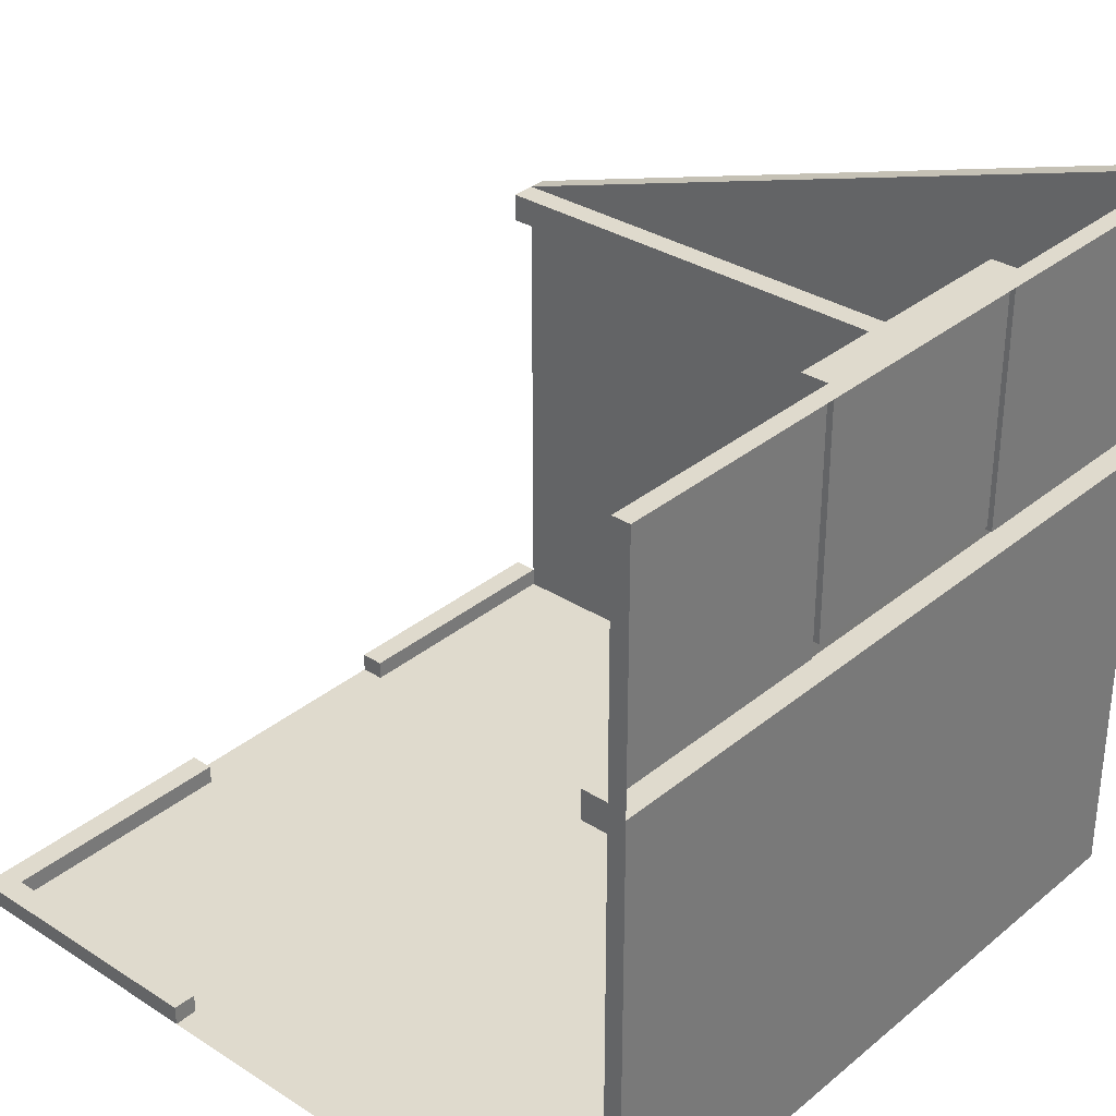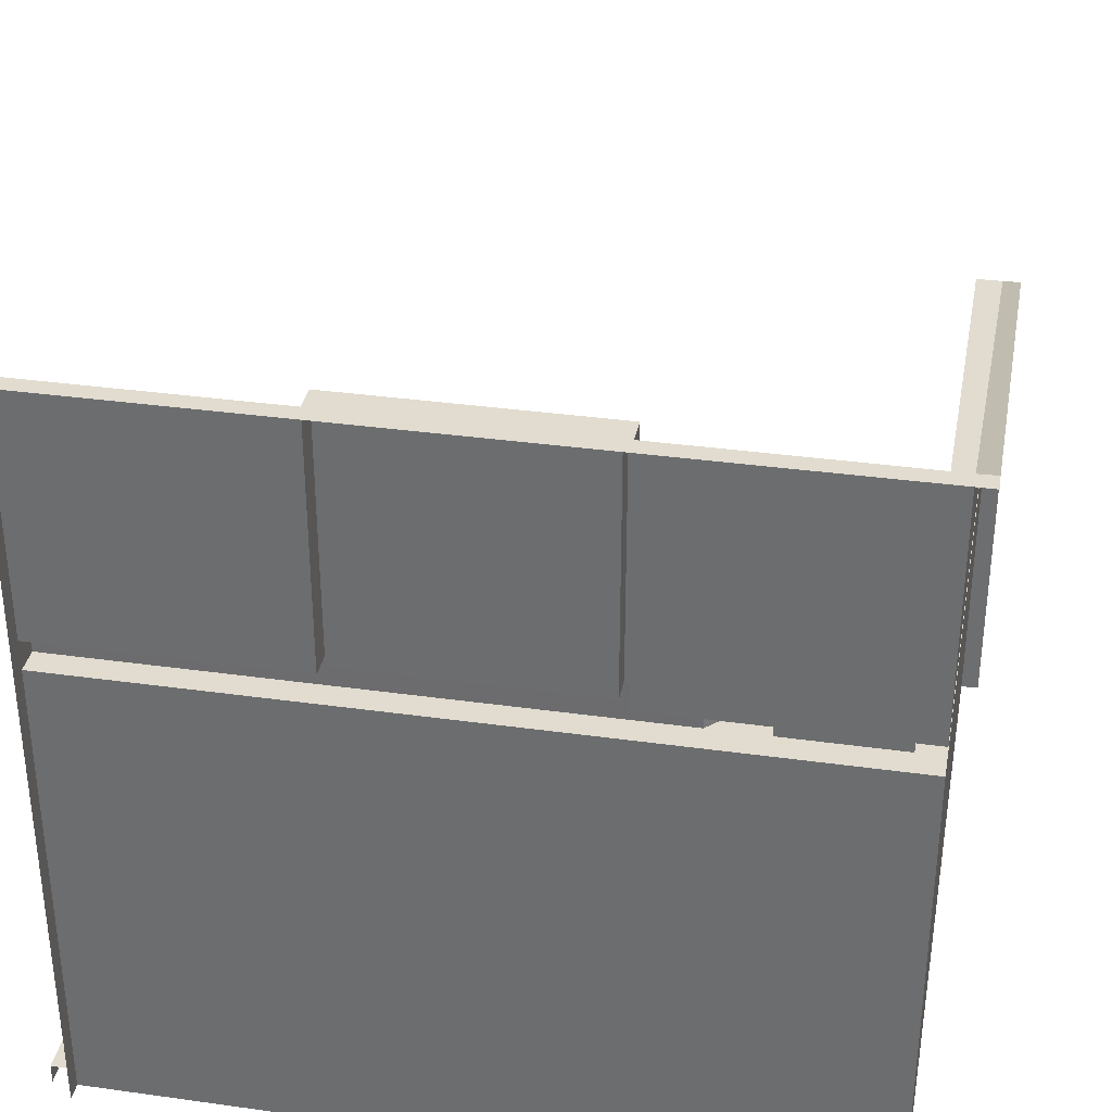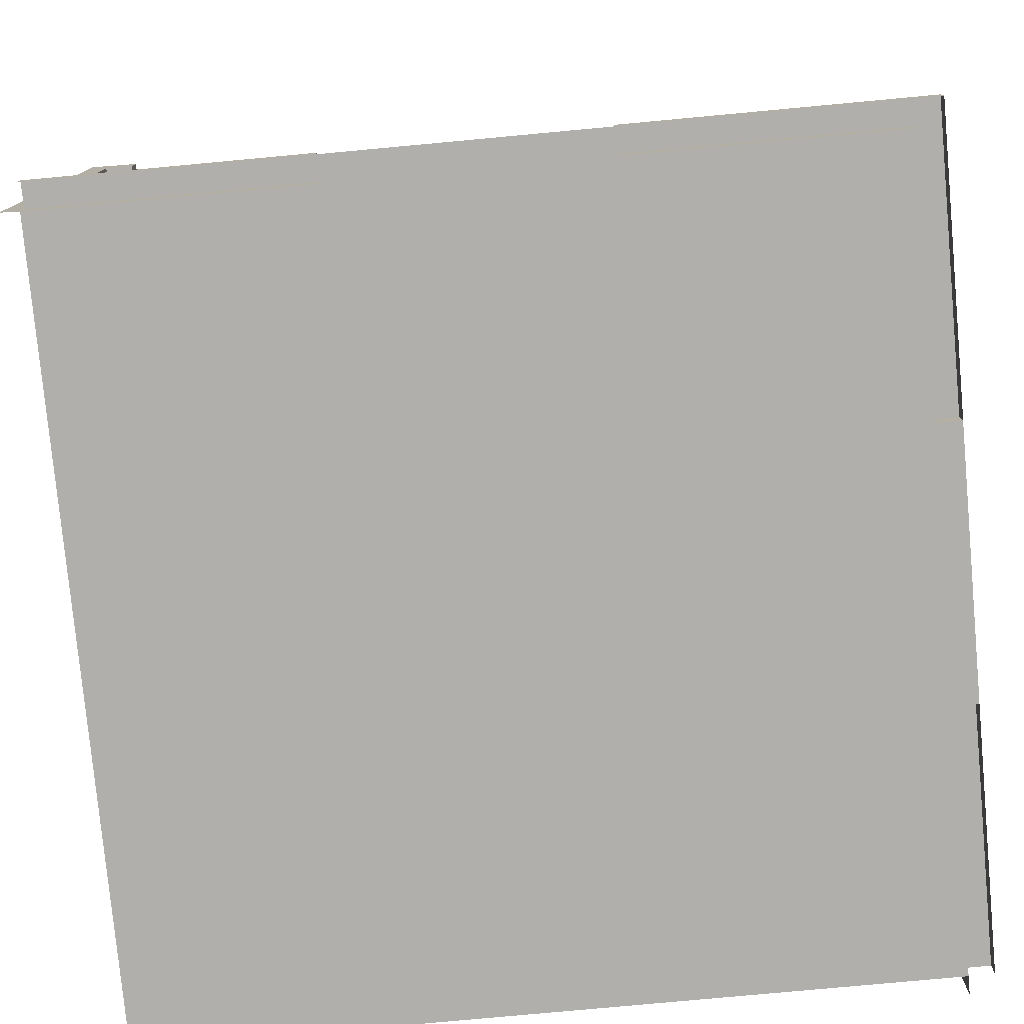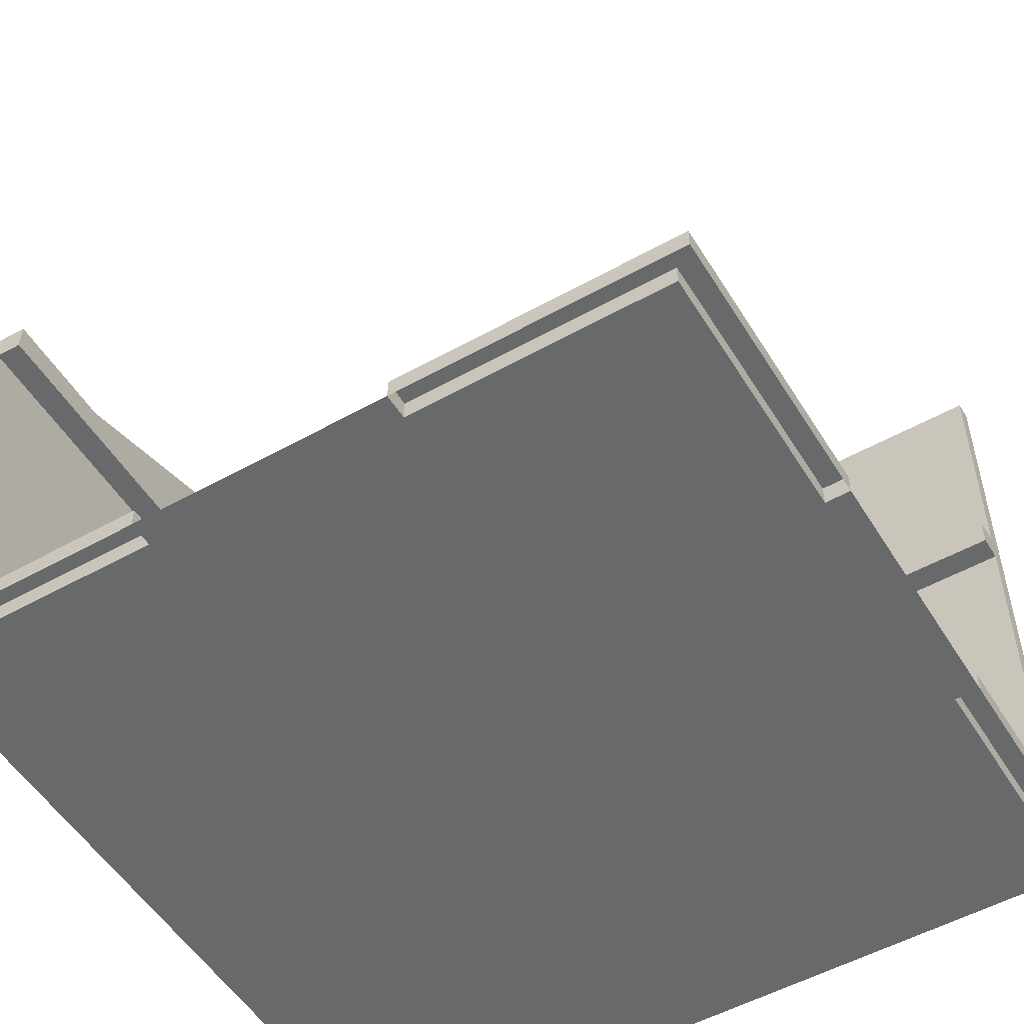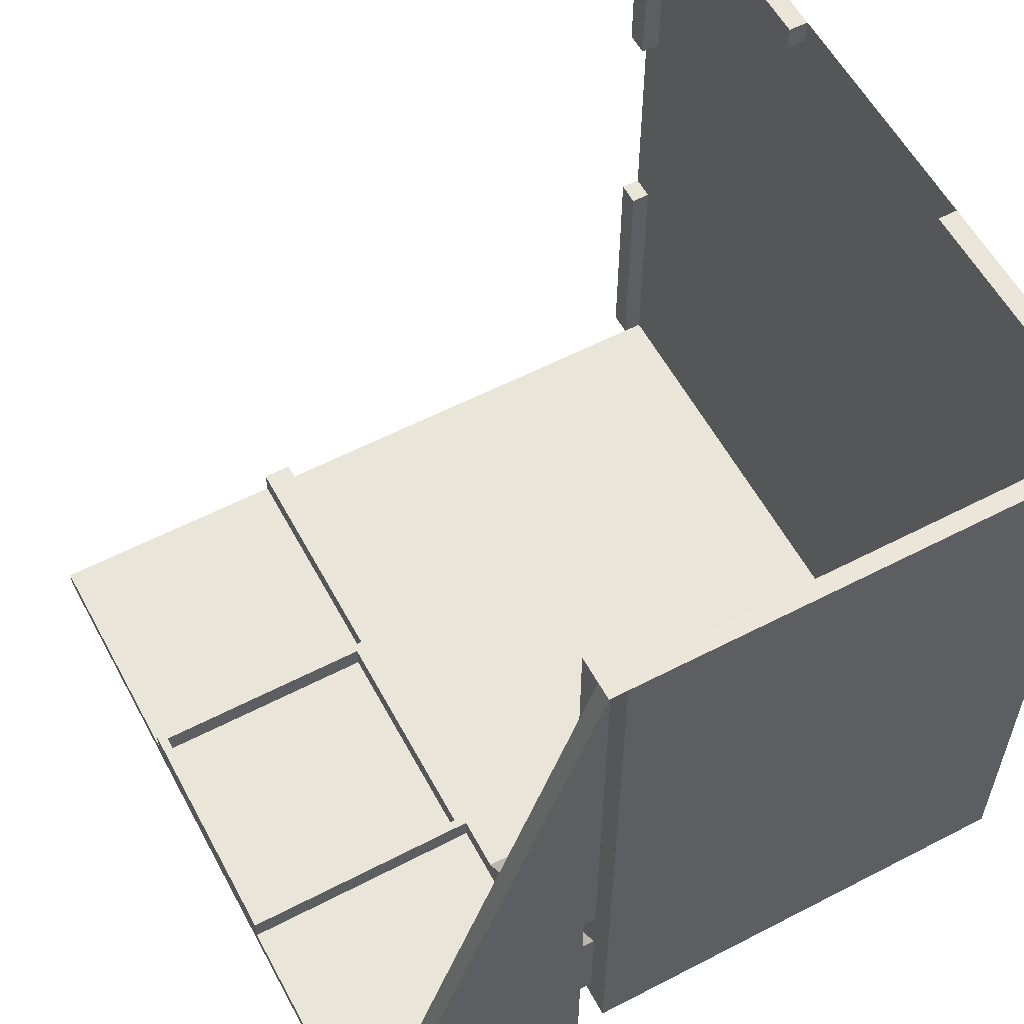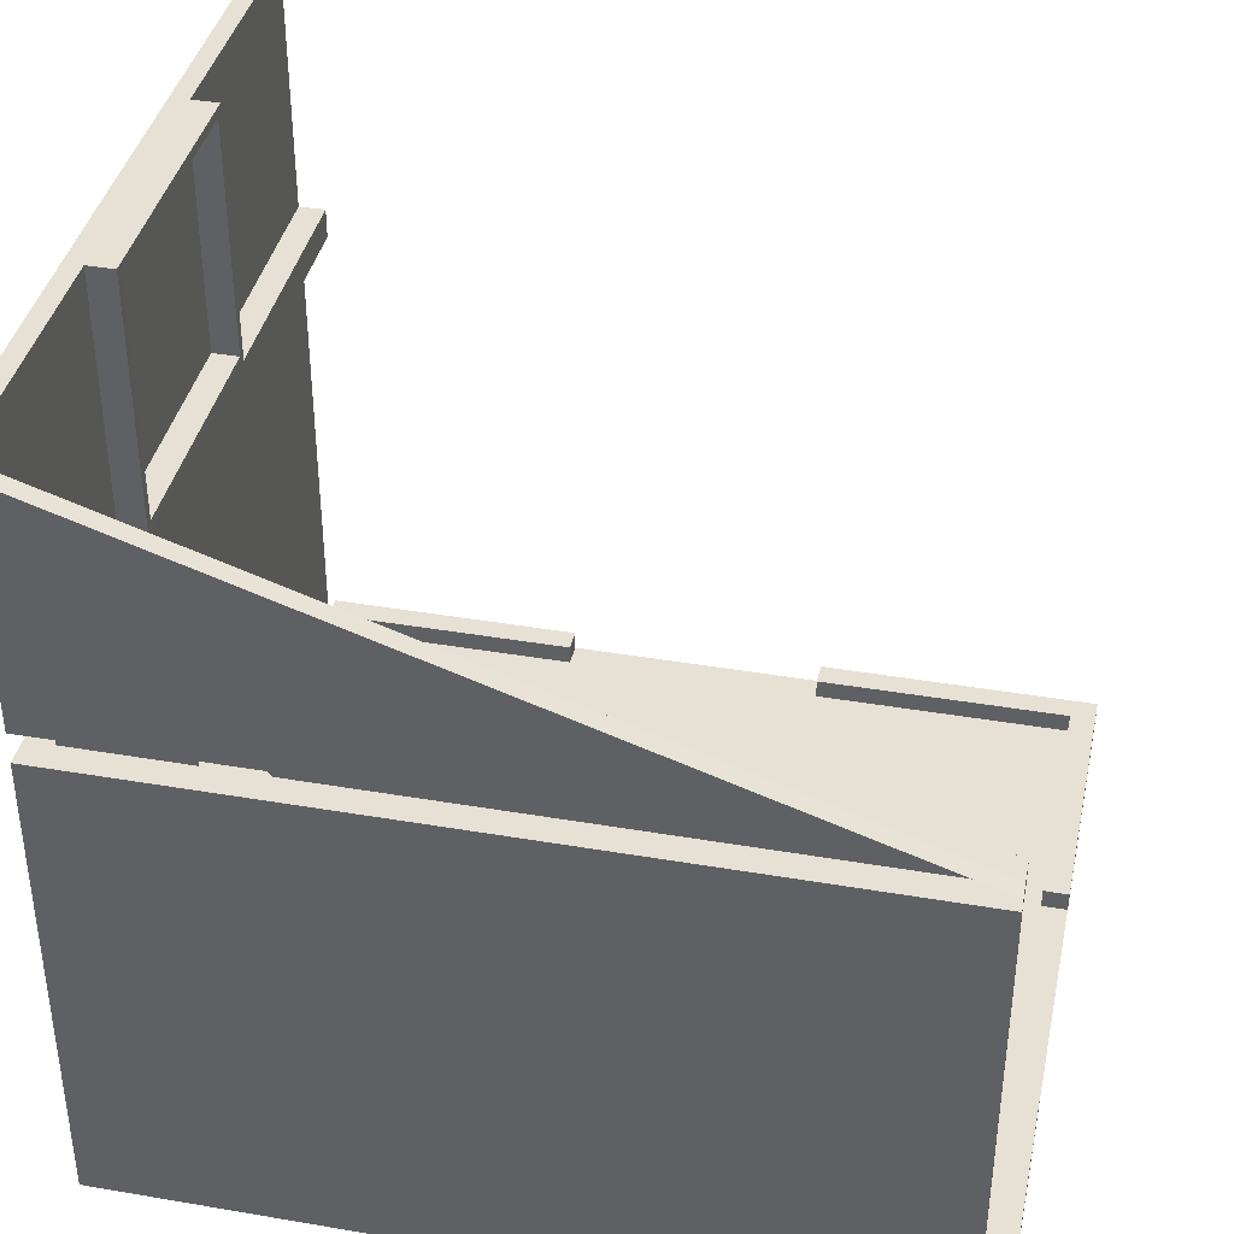
<metadata>
{"format":"obj","ext":"obj","renderer":"f3d","projection":"perspective","resolution":1024,"background":"white","views":[{"elev":32.7,"azim":131.5,"up":"+Y"},{"elev":34.5,"azim":-169.4,"up":"+Y"},{"elev":-78.1,"azim":5.3,"up":"+Y"},{"elev":-52.6,"azim":31.0,"up":"+Y"},{"elev":58.0,"azim":-118.2,"up":"+Z"},{"elev":39.0,"azim":-77.9,"up":"+Y"}]}
</metadata>
<code>
g default
v 9 2 3
v 11 2 3
v 9 6 3
v 9 8 -3
v 15 2 -3
v 9 2 -3
v 15 2 3
v 15 2 1.002
v 15 2 -0.9983
v 13 2 3
v 9 6.001 -3
v 15 6.001 -3
v 8.999 2 3.195
v 11 2 3.195
v 15.19 2 1.003
v 15.19 2 3.195
v 15.19 2 -2.999
v 15.19 2 -0.9972
v 13 2 3.195
v 9 2.154 3
v 11 2.154 3
v 8.999 2.154 3.195
v 11 2.154 3.195
v 15 2.154 1.002
v 15 2.154 3
v 15.19 2.154 3.195
v 15.19 2.154 1.004
v 13 2.154 3
v 13 2.154 3.195
v 15 2.154 -3
v 15 2.154 -0.9983
v 15.19 2.154 -0.9961
v 15.19 2.154 -2.999
v 9 5.766 3
v 9 5.766 -3
v 15 5.766 -3
v 9.208 5.766 2.998
v 9.208 6 2.998
v 9.208 5.766 -2.794
v 9.208 6.001 -2.794
v 15 6.001 -2.794
v 15 5.766 -2.794
v 12 5.766 -3
v 12.1 5.766 -2.794
v 10.99 8 -3
v 13.01 8 -3
v 10.99 6.001 -3
v 13.01 6.001 -3
v 11.06 6.076 -3
v 11.06 7.925 -3
v 12.94 6.076 -3
v 12.94 7.925 -3
v 10.99 6.001 -2.794
v 10.99 8 -2.795
v 11.06 6.076 -2.795
v 11.06 7.925 -2.795
v 13.01 6.001 -2.794
v 13.01 8 -2.795
v 12.94 7.925 -2.795
v 12.94 6.076 -2.795
v 15 8 -3
v 9 6.001 -0.9995
v 9 7.333 -0.9996
v 9.208 6 -0.9998
v 9.208 5.766 -1
v 9 5.766 -1.002
v 10.99 5.766 -2.794
v 10.99 5.766 -3
v 9.208 5.766 -1.897
v 9.208 6.001 -1.897
v 9 6.001 -2
v 9 7.667 -2
v 10.1 5.766 -2.794
v 10.1 6.001 -2.794
v 9.995 6.001 -3
v 9.995 8 -3
v 10.54 5.766 -2.794
v 10.54 6.001 -2.794
v 10.49 6.001 -3
v 9.208 5.766 -1.449
v 9.208 6.001 -1.448
v 9 6.001 -1.5
v 8.858 2 3.005
v 8.858 5.766 3.005
v 8.858 6 3.005
v 8.858 7.333 -0.9941
v 15 6.001 -3.143
v 15 5.766 -3.143
v 15 2 -3.143
v 10.99 8 -3.143
v 13.01 8 -3.143
v 8.858 8 -2.995
v 9.995 8 -3.143
v 15 8 -3.143
v 8.858 7.667 -1.994
v 8.856 8 -3.141
g polySurface3 pCube1
f 62 63 3
f 9 2 10 8
f 8 10 7
f 2 9 5 1
f 1 5 6
f 64 65 80 81
f 57 53 44
f 21 20 22 23
f 24 25 26 27
f 30 31 32 33
f 25 28 29 26
f 2 1 20 21
f 13 14 23 22
f 14 2 21 23
f 8 7 25 24
f 16 15 27 26
f 7 10 28 25
f 19 16 26 29
f 5 9 31 30
f 9 18 32 31
f 18 17 33 32
f 9 8 15 18
f 10 2 14 19
f 24 27 15 8
f 29 28 10 19
f 35 66 6
f 5 43 68 6
f 3 34 37 38
f 65 66 80
f 81 82 62 64
f 67 68 43 44
f 36 12 41 42
f 36 43 5
f 44 43 36 42
f 41 57 44 42
f 50 49 51 52
f 11 40 74 75
f 54 53 55 56
f 57 58 59 60
f 58 54 56 59
f 45 47 53 54
f 49 50 56 55
f 48 46 58 57
f 52 51 60 59
f 46 45 54 58
f 50 52 59 56
f 44 53 67
f 12 48 57 41
f 51 49 55 60
f 53 57 60 55
f 75 76 4 11
f 48 12 61 46
f 72 63 62 82
f 64 62 3 38
f 38 37 65 64
f 34 66 65 37
f 6 66 34 1
f 40 39 73 74
f 39 35 68 73
f 6 68 35
f 69 66 35 39
f 70 69 39 40
f 11 71 70 40
f 72 71 11 4
f 73 68 77
f 75 74 78 79
f 79 76 75
f 77 68 67
f 78 77 67 53
f 79 78 53 47
f 80 66 69
f 70 71 82 81
f 78 74 70 81
f 77 78 81 80
f 73 77 80 69
f 70 74 73 69
f 72 82 71
f 45 76 79 47
f 1 34 84 83
f 3 63 86 85
f 12 36 88 87
f 34 3 85 84
f 36 5 89 88
f 45 46 91 90
f 4 96 92
f 61 12 87 94
f 46 61 94 91
f 63 72 95 86
f 72 4 92 95
f 76 45 90 93
f 4 76 93 96

</code>
